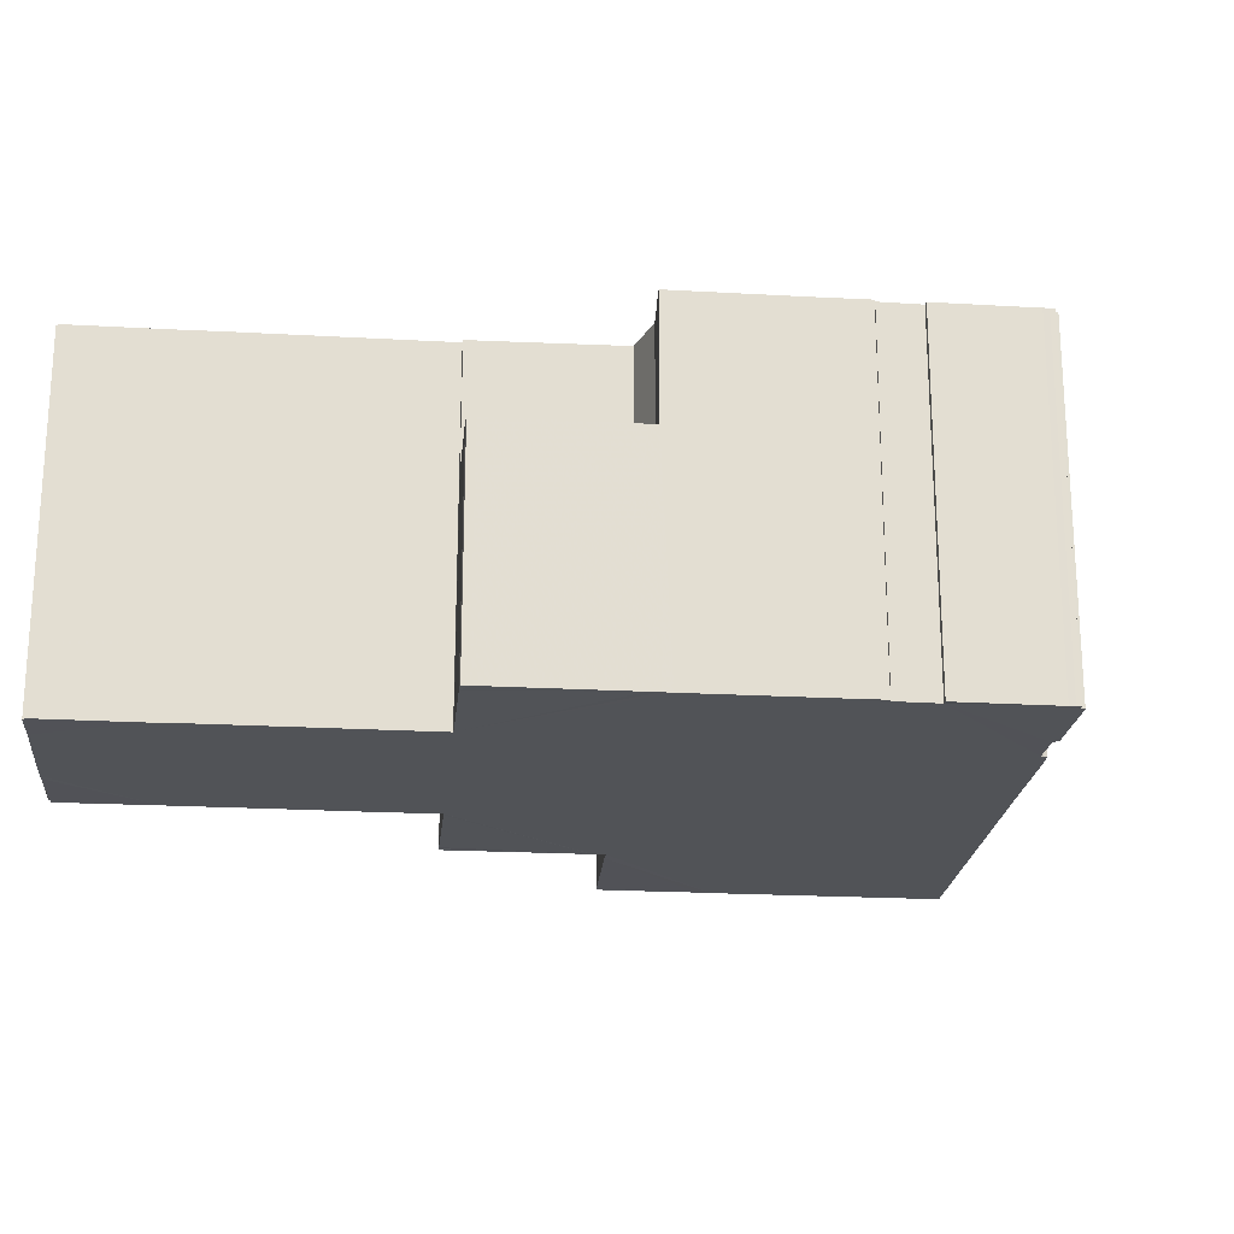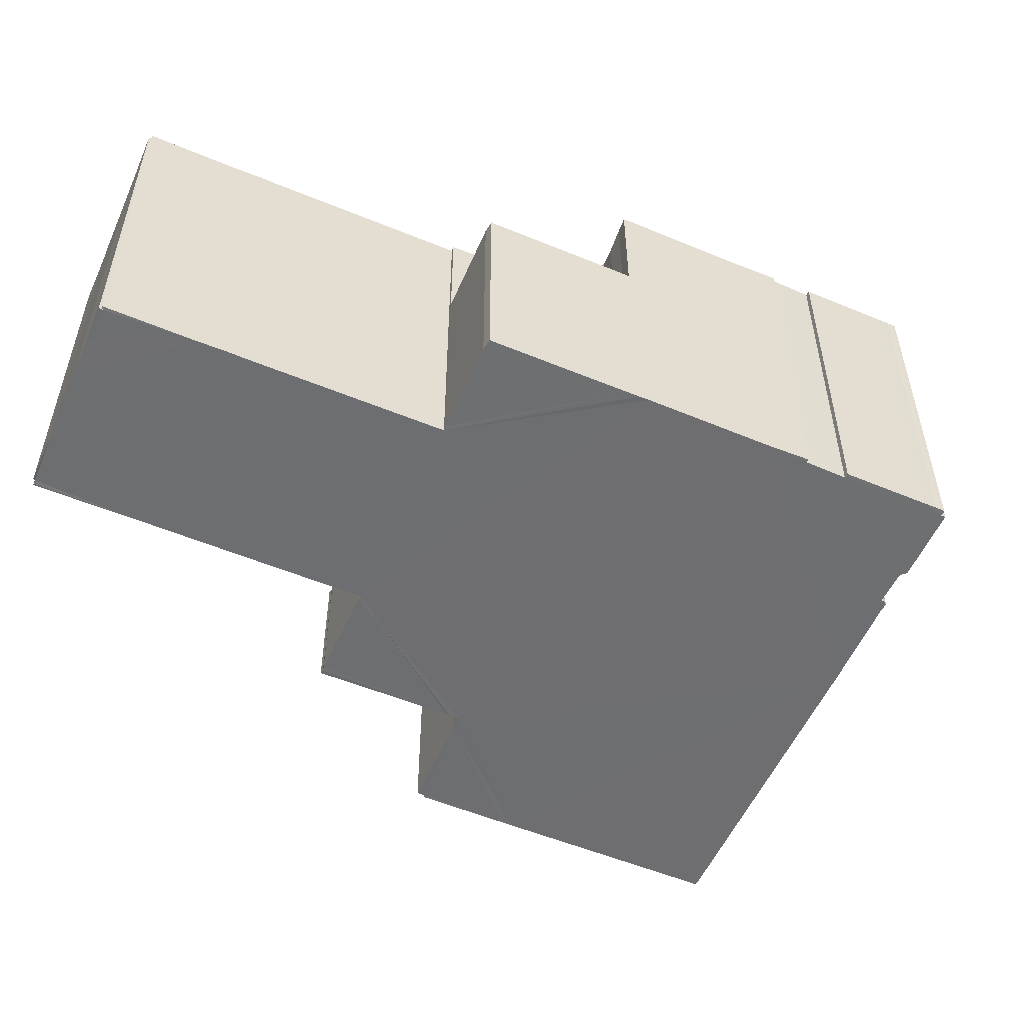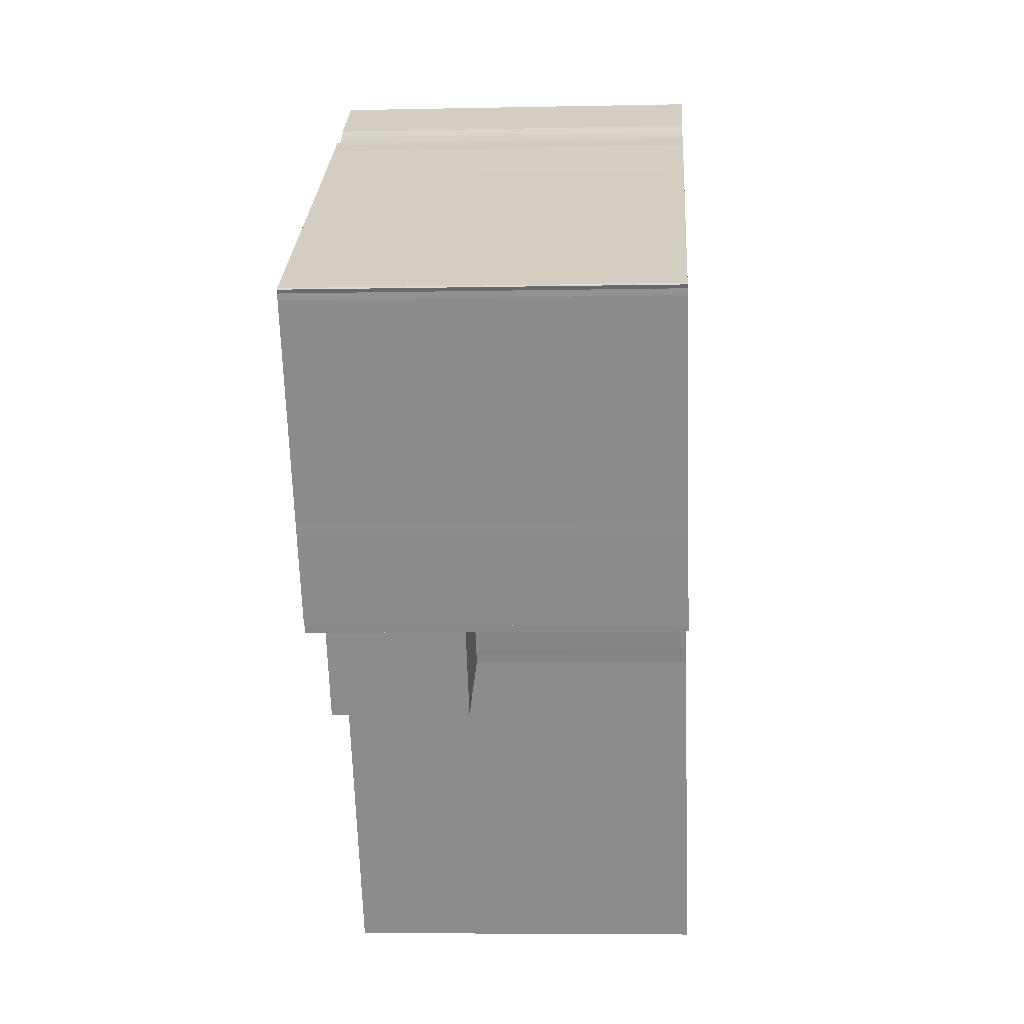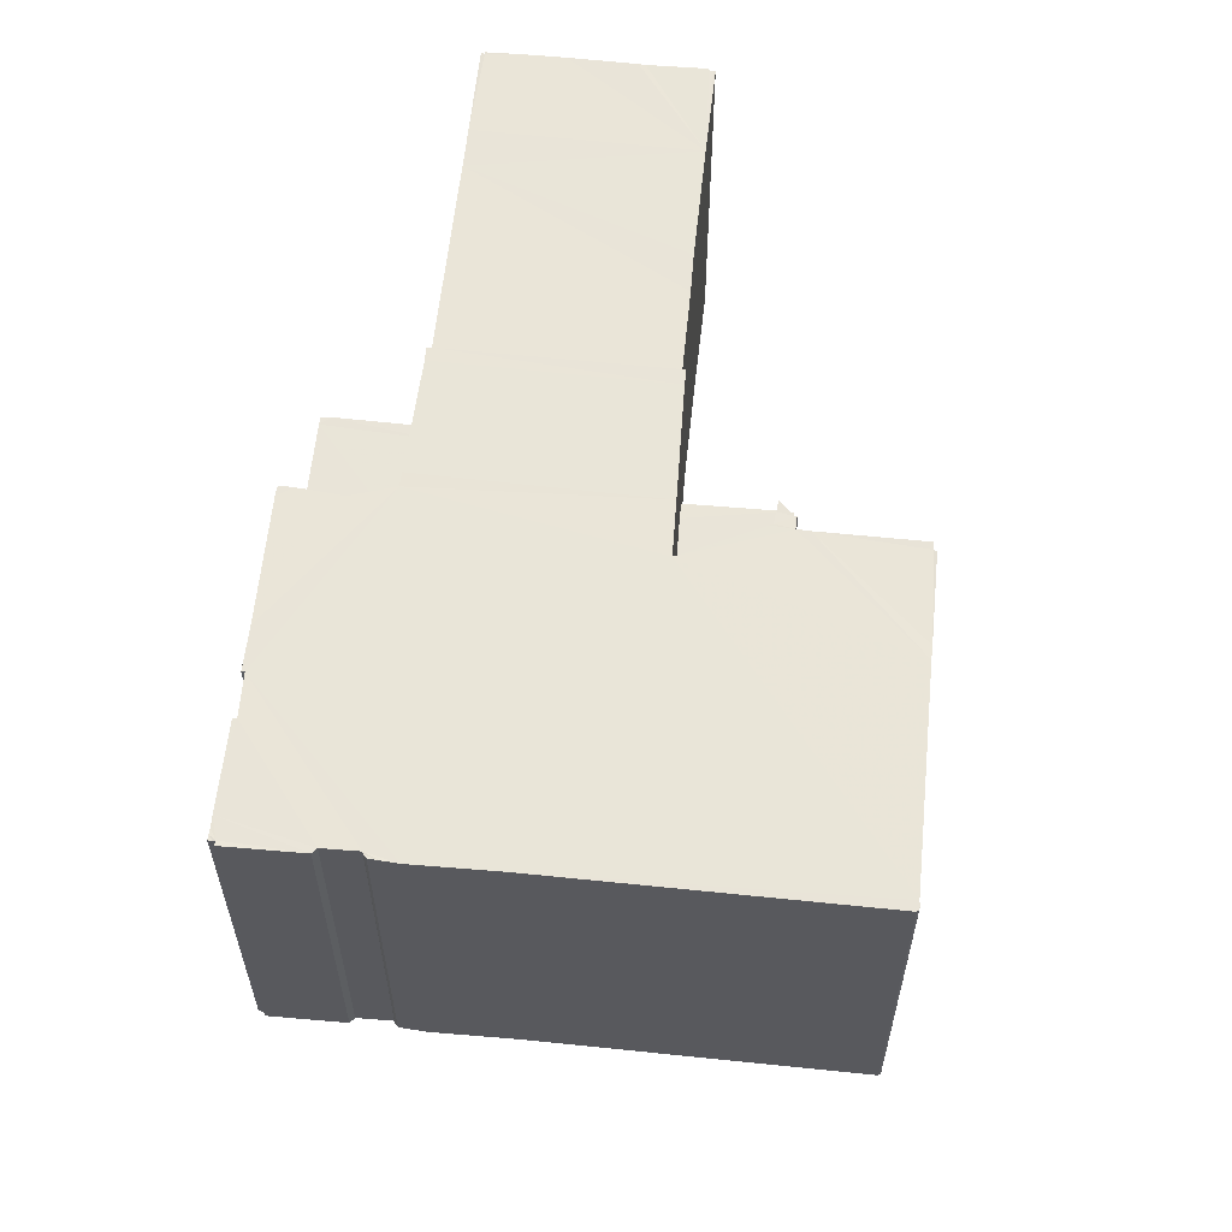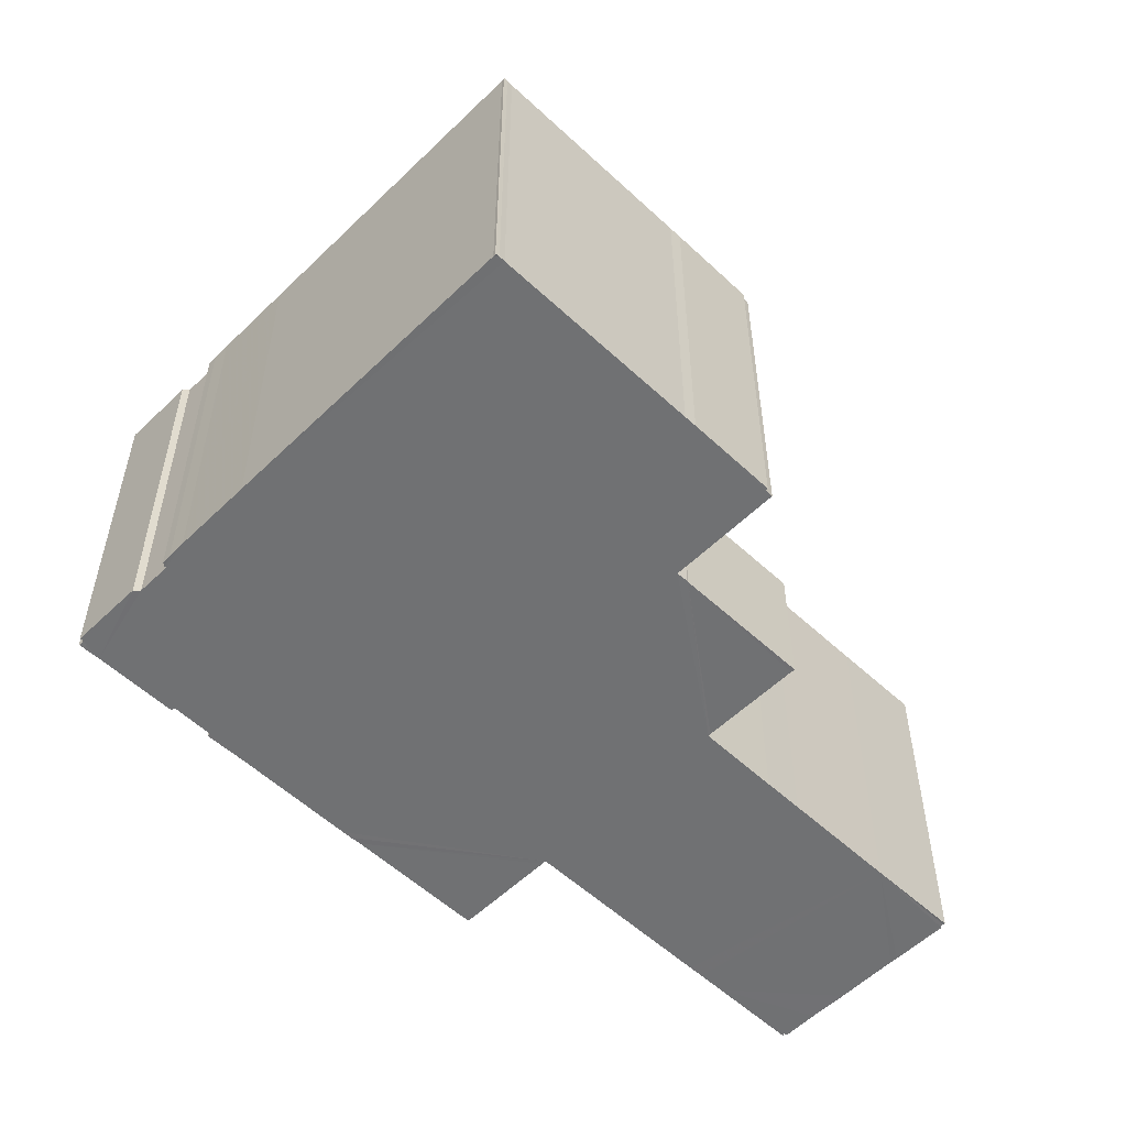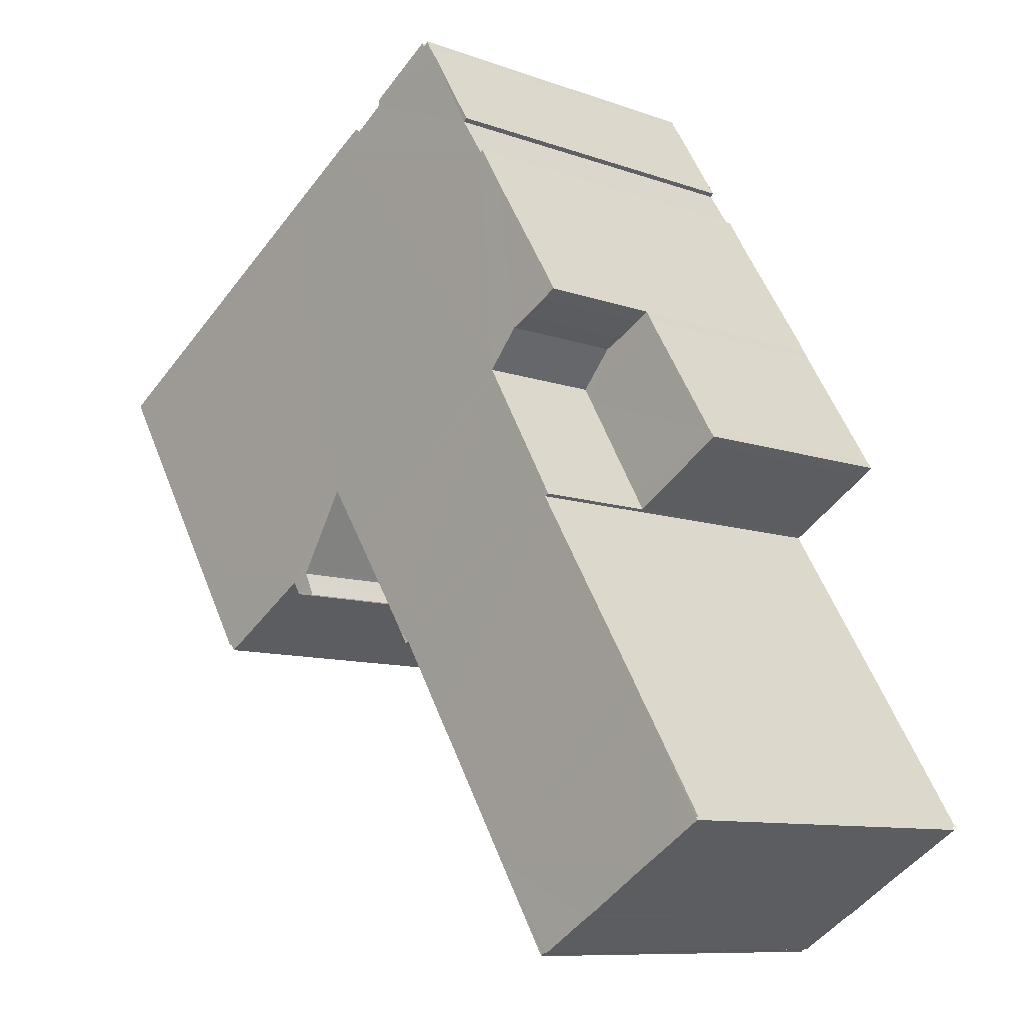
<metadata>
{"format":"obj","ext":"obj","renderer":"f3d","projection":"perspective","resolution":1024,"background":"white","views":[{"elev":-21.7,"azim":116.2,"up":"+Z"},{"elev":-54.4,"azim":98.2,"up":"+Z"},{"elev":-6.3,"azim":-86.3,"up":"+Y"},{"elev":59.7,"azim":-142.3,"up":"+Z"},{"elev":-55.2,"azim":-102.6,"up":"+Z"},{"elev":-9.5,"azim":46.6,"up":"+Y"}]}
</metadata>
<code>
v 8.537e+04 4.471e+05 -0.169
v 8.537e+04 4.471e+05 -0.169
v 8.537e+04 4.471e+05 -0.169
v 8.537e+04 4.471e+05 -0.169
v 8.537e+04 4.471e+05 -0.169
v 8.537e+04 4.471e+05 -0.169
v 8.537e+04 4.471e+05 -0.169
v 8.537e+04 4.471e+05 -0.169
v 8.537e+04 4.471e+05 -0.169
v 8.537e+04 4.471e+05 -0.169
v 8.537e+04 4.471e+05 -0.169
v 8.537e+04 4.471e+05 -0.169
v 8.536e+04 4.471e+05 -0.169
v 8.537e+04 4.471e+05 -0.169
v 8.537e+04 4.471e+05 -0.169
v 8.537e+04 4.471e+05 -0.169
v 8.535e+04 4.471e+05 -0.169
v 8.535e+04 4.471e+05 -0.169
v 8.535e+04 4.471e+05 -0.169
v 8.536e+04 4.471e+05 -0.169
v 8.536e+04 4.471e+05 -0.169
v 8.536e+04 4.471e+05 -0.169
v 8.536e+04 4.471e+05 -0.169
v 8.536e+04 4.471e+05 -0.169
v 8.536e+04 4.471e+05 -0.169
v 8.536e+04 4.471e+05 -0.169
v 8.535e+04 4.471e+05 -0.169
v 8.535e+04 4.471e+05 -0.169
v 8.535e+04 4.471e+05 -0.169
v 8.536e+04 4.471e+05 -0.169
v 8.535e+04 4.471e+05 -0.169
v 8.535e+04 4.471e+05 -0.169
v 8.535e+04 4.471e+05 -0.169
v 8.535e+04 4.471e+05 -0.169
v 8.536e+04 4.471e+05 -0.169
v 8.536e+04 4.471e+05 -0.169
v 8.537e+04 4.471e+05 -0.169
v 8.537e+04 4.471e+05 -0.169
v 8.536e+04 4.471e+05 -0.169
v 8.536e+04 4.471e+05 -0.169
v 8.536e+04 4.471e+05 -0.169
v 8.536e+04 4.471e+05 -0.169
v 8.536e+04 4.471e+05 -0.169
v 8.537e+04 4.471e+05 -0.169
v 8.537e+04 4.471e+05 -0.169
v 8.536e+04 4.471e+05 -0.169
v 8.536e+04 4.471e+05 -0.169
v 8.536e+04 4.471e+05 -0.169
v 8.536e+04 4.471e+05 -0.169
v 8.536e+04 4.471e+05 -0.169
v 8.536e+04 4.471e+05 -0.169
v 8.536e+04 4.471e+05 -0.169
v 8.537e+04 4.471e+05 -0.169
v 8.537e+04 4.471e+05 -0.169
v 8.537e+04 4.471e+05 -0.169
v 8.537e+04 4.471e+05 -0.169
v 8.537e+04 4.471e+05 -0.169
v 8.537e+04 4.471e+05 -0.169
v 8.537e+04 4.471e+05 -0.169
v 8.537e+04 4.471e+05 -0.169
v 8.538e+04 4.471e+05 -0.169
v 8.538e+04 4.471e+05 -0.169
v 8.538e+04 4.471e+05 -0.169
v 8.538e+04 4.471e+05 -0.169
v 8.536e+04 4.471e+05 11.87
v 8.536e+04 4.471e+05 11.87
v 8.537e+04 4.471e+05 7.673
v 8.537e+04 4.471e+05 7.673
v 8.536e+04 4.471e+05 11.87
v 8.536e+04 4.471e+05 11.87
v 8.535e+04 4.471e+05 11.87
v 8.535e+04 4.471e+05 11.87
v 8.537e+04 4.471e+05 11.87
v 8.537e+04 4.471e+05 11.87
v 8.535e+04 4.471e+05 11.87
v 8.536e+04 4.471e+05 11.87
v 8.535e+04 4.471e+05 11.87
v 8.535e+04 4.471e+05 11.87
v 8.535e+04 4.471e+05 11.87
v 8.535e+04 4.471e+05 11.87
v 8.536e+04 4.471e+05 11.87
v 8.536e+04 4.471e+05 11.87
v 8.536e+04 4.471e+05 4.523
v 8.536e+04 4.471e+05 4.523
v 8.536e+04 4.471e+05 11.87
v 8.536e+04 4.471e+05 4.523
v 8.536e+04 4.471e+05 4.523
v 8.537e+04 4.471e+05 7.673
v 8.537e+04 4.471e+05 7.673
v 8.537e+04 4.471e+05 11.87
v 8.537e+04 4.471e+05 11.87
v 8.538e+04 4.471e+05 11.87
v 8.535e+04 4.471e+05 11.87
v 8.536e+04 4.471e+05 11.87
v 8.536e+04 4.471e+05 11.87
v 8.535e+04 4.471e+05 11.87
v 8.536e+04 4.471e+05 4.523
v 8.536e+04 4.471e+05 4.523
v 8.538e+04 4.471e+05 11.87
v 8.538e+04 4.471e+05 11.87
v 8.538e+04 4.471e+05 11.87
v 8.537e+04 4.471e+05 7.673
v 8.537e+04 4.471e+05 7.673
v 8.536e+04 4.471e+05 11.87
v 8.537e+04 4.471e+05 11.87
v 8.537e+04 4.471e+05 11.87
v 8.537e+04 4.471e+05 7.673
v 8.537e+04 4.471e+05 11.87
v 8.537e+04 4.471e+05 11.87
v 8.537e+04 4.471e+05 7.673
v 8.535e+04 4.471e+05 11.87
v 8.537e+04 4.471e+05 11.87
v 8.537e+04 4.471e+05 11.87
v 8.537e+04 4.471e+05 11.87
v 8.536e+04 4.471e+05 11.87
v 8.537e+04 4.471e+05 11.87
v 8.536e+04 4.471e+05 11.87
v 8.537e+04 4.471e+05 11.87
v 8.537e+04 4.471e+05 11.87
v 8.537e+04 4.471e+05 11.87
v 8.537e+04 4.471e+05 7.673
v 8.537e+04 4.471e+05 11.87
v 8.537e+04 4.471e+05 11.87
v 8.537e+04 4.471e+05 11.87
v 8.537e+04 4.471e+05 11.87
v 8.537e+04 4.471e+05 11.87
v 8.536e+04 4.471e+05 11.87
v 8.537e+04 4.471e+05 11.87
v 8.537e+04 4.471e+05 11.87
v 8.537e+04 4.471e+05 11.87
v 8.537e+04 4.471e+05 11.87
v 8.536e+04 4.471e+05 11.87
v 8.536e+04 4.471e+05 11.87
v 8.537e+04 4.471e+05 11.87
v 8.537e+04 4.471e+05 11.87
v 8.537e+04 4.471e+05 7.673
v 8.537e+04 4.471e+05 7.673
v 8.537e+04 4.471e+05 11.87
v 8.537e+04 4.471e+05 7.673
v 8.536e+04 4.471e+05 11.87
v 8.536e+04 4.471e+05 11.87
v 8.536e+04 4.471e+05 4.523
v 8.536e+04 4.471e+05 4.523
v 8.536e+04 4.471e+05 11.87
v 8.536e+04 4.471e+05 11.87
v 8.536e+04 4.471e+05 11.87
v 8.537e+04 4.471e+05 11.87
v 8.536e+04 4.471e+05 11.87
v 8.536e+04 4.471e+05 11.87
v 8.536e+04 4.471e+05 4.523
v 8.536e+04 4.471e+05 4.523
v 8.536e+04 4.471e+05 11.87
v 8.536e+04 4.471e+05 4.523
v 8.536e+04 4.471e+05 11.87
v 8.536e+04 4.471e+05 4.523
v 8.536e+04 4.471e+05 11.87
v 8.536e+04 4.471e+05 4.523
v 8.537e+04 4.471e+05 11.87
v 8.536e+04 4.471e+05 11.87
v 8.536e+04 4.471e+05 11.87
o 0
f 1 2 3
f 4 2 1
f 1 5 6
f 4 1 7
f 3 2 8
f 9 1 6
f 1 3 10
f 1 10 11
f 5 12 6
f 12 13 14
f 15 14 16
f 17 18 19
f 20 13 21
f 22 20 23
f 20 21 23
f 20 22 24
f 25 13 20
f 26 13 25
f 27 18 17
f 28 29 30
f 29 31 30
f 31 32 30
f 31 29 33
f 32 26 30
f 34 35 32
f 27 34 18
f 35 34 27
f 26 32 35
f 36 37 38
f 39 37 36
f 36 40 41
f 40 42 41
f 43 40 36
f 36 38 43
f 44 37 45
f 46 45 47
f 48 49 47
f 46 47 50
f 47 51 50
f 51 52 50
f 45 48 47
f 39 48 45
f 37 39 45
f 53 35 38
f 26 35 53
f 38 54 53
f 38 35 43
f 26 53 55
f 26 55 13
f 56 14 15
f 57 15 58
f 57 58 59
f 12 14 6
f 60 1 9
f 56 15 57
f 14 55 16
f 13 55 14
f 1 60 7
f 60 61 7
f 62 61 60
f 63 62 60
f 64 61 62
f 65 66 51
f 47 65 51
f 67 68 15
f 16 67 15
f 69 70 50
f 52 69 50
f 71 72 17
f 19 71 17
f 73 74 12
f 5 73 12
f 75 71 19
f 18 75 19
f 76 77 28
f 30 76 28
f 78 79 34
f 32 78 34
f 77 80 29
f 28 77 29
f 81 82 83
f 84 81 83
f 85 81 84
f 13 85 84
f 21 13 84
f 86 87 20
f 24 86 20
f 88 89 59
f 58 88 59
f 90 91 60
f 9 90 60
f 91 92 63
f 60 91 63
f 80 93 33
f 29 80 33
f 94 95 43
f 35 94 43
f 72 96 27
f 17 72 27
f 97 98 22
f 23 97 22
f 99 100 61
f 64 99 61
f 101 99 64
f 62 101 64
f 102 103 56
f 57 102 56
f 104 65 47
f 49 104 47
f 92 101 62
f 63 92 62
f 105 106 103
f 107 105 103
f 89 102 57
f 59 89 57
f 108 109 110
f 67 108 110
f 111 78 32
f 31 111 32
f 112 113 8
f 2 112 8
f 114 90 9
f 6 114 9
f 70 115 46
f 50 70 46
f 115 116 45
f 46 115 45
f 117 104 49
f 48 117 49
f 118 119 53
f 54 118 53
f 74 85 13
f 12 74 13
f 66 69 52
f 51 66 52
f 120 105 107
f 121 120 107
f 68 88 58
f 15 68 58
f 122 108 67
f 55 122 67
f 16 55 67
f 123 124 1
f 11 123 1
f 125 123 11
f 10 125 11
f 126 125 10
f 3 126 10
f 113 126 3
f 8 113 3
f 79 75 18
f 34 79 18
f 95 127 40
f 43 95 40
f 128 129 38
f 37 128 38
f 130 128 37
f 44 130 37
f 116 130 44
f 45 116 44
f 131 112 2
f 4 131 2
f 124 73 5
f 1 124 5
f 98 86 24
f 22 98 24
f 84 97 23
f 21 84 23
f 93 111 31
f 33 93 31
f 132 133 41
f 42 132 41
f 134 135 136
f 137 134 136
f 135 120 121
f 136 135 121
f 138 134 137
f 139 138 137
f 109 138 139
f 110 109 139
f 129 118 54
f 38 129 54
f 96 94 35
f 27 96 35
f 140 141 142
f 143 140 142
f 144 76 30
f 26 144 30
f 145 144 26
f 25 145 26
f 87 145 25
f 87 146 145
f 20 87 25
f 103 147 14
f 103 106 147
f 56 103 14
f 147 114 6
f 14 147 6
f 148 149 150
f 151 148 150
f 149 146 87
f 150 149 87
f 152 140 143
f 153 152 143
f 141 154 155
f 142 141 155
f 154 156 157
f 155 154 157
f 82 152 153
f 83 82 153
f 119 122 55
f 53 119 55
f 156 148 151
f 157 156 151
f 100 158 7
f 61 100 7
f 158 131 4
f 7 158 4
f 159 117 48
f 39 159 48
f 127 132 42
f 40 127 42
f 133 160 36
f 41 133 36
f 160 159 39
f 36 160 39
f 67 110 68
f 110 139 68
f 139 121 68
f 121 137 136
f 139 137 121
f 68 121 88
f 121 107 88
f 107 103 102
f 102 89 88
f 107 102 88
f 80 111 93
f 79 96 75
f 133 127 160
f 135 152 120
f 132 127 133
f 127 95 160
f 144 154 141
f 124 123 125
f 96 72 75
f 72 71 75
f 94 96 79
f 140 79 78
f 76 78 111
f 80 76 111
f 77 76 80
f 76 144 78
f 78 144 140
f 126 113 112
f 149 144 145
f 148 156 149
f 145 146 149
f 79 140 94
f 140 95 94
f 154 149 156
f 140 144 141
f 144 149 154
f 152 135 140
f 82 105 120
f 147 74 114
f 85 82 81
f 74 73 114
f 91 158 100
f 124 158 91
f 131 158 124
f 131 124 112
f 124 125 126
f 124 126 112
f 101 100 99
f 91 100 101
f 90 124 91
f 114 124 90
f 73 124 114
f 82 120 152
f 92 91 101
f 85 74 147
f 85 147 82
f 147 105 82
f 106 105 147
f 129 119 118
f 140 135 95
f 135 119 129
f 134 119 135
f 122 119 138
f 122 138 109
f 122 109 108
f 119 134 138
f 129 160 95
f 128 160 129
f 159 160 128
f 95 135 129
f 159 128 116
f 128 130 116
f 159 116 117
f 65 115 70
f 65 70 66
f 70 69 66
f 116 65 117
f 116 115 65
f 65 104 117
f 97 84 83
f 98 97 151
f 97 83 151
f 150 87 151
f 87 86 151
f 86 98 151
f 153 151 83
f 157 151 153
f 157 153 142
f 157 142 155
f 153 143 142

</code>
